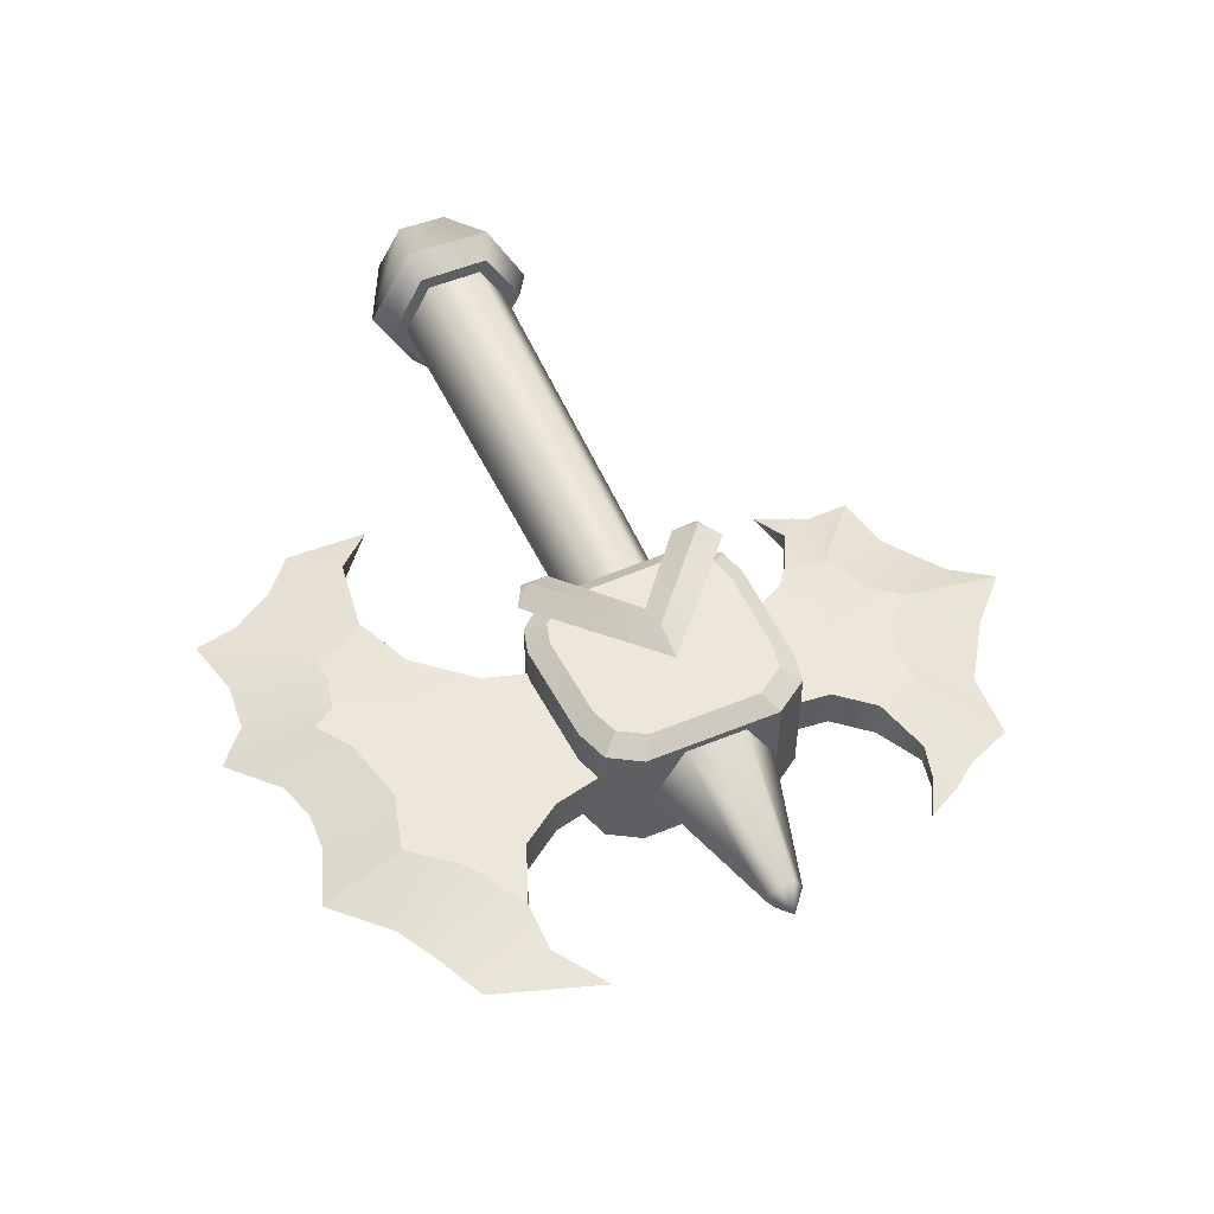
<metadata>
{"format":"obj","ext":"obj","renderer":"f3d","projection":"perspective","resolution":1024,"background":"white","views":[{"elev":50.7,"azim":110.0,"up":"+Z"}]}
</metadata>
<code>
g pirate_03
v 0.2047 0.1954 -0.05142
v 0.2257 0.1744 -2.772e-06
v 0.2937 0.2998 -2.772e-06
v 0.2876 0.3059 -0.01499
v 0.1627 0.2374 -0.05142
v 0.2978 0.3263 -2.772e-06
v 0.2753 0.3181 -0.01499
v 0.1418 0.2584 -2.772e-06
v 0.2692 0.3242 -2.772e-06
v 0.1627 0.2374 0.05142
v 0.1418 0.2584 -2.772e-06
v 0.2692 0.3242 -2.772e-06
v 0.2753 0.3181 0.01498
v 0.2978 0.3263 -2.772e-06
v 0.2047 0.1954 0.05142
v 0.2876 0.3059 0.01498
v 0.2937 0.2998 -2.772e-06
v 0.2257 0.1744 -2.772e-06
v 0.138 0.2423 0.07035
v 0.2125 0.1661 0.07035
v 0.2188 0.1379 0.07035
v 0.1054 0.2489 0.07035
v 0.0848 0.2356 0.07035
v 0.2063 0.1135 0.07035
v 0.02336 0.1774 0.07035
v 0.1495 0.05249 0.07035
v 0.009887 0.1571 0.07035
v 0.1305 0.04206 0.07035
v 0.01511 0.1258 0.07035
v 0.09892 0.04415 0.07035
v 0.2321 0.1704 0.05794
v 0.2125 0.1661 0.07035
v 0.138 0.2423 0.07035
v 0.1425 0.262 0.05794
v 0.1425 0.262 0.05794
v 0.138 0.2423 0.07035
v 0.1054 0.2489 0.07035
v 0.1033 0.27 0.05794
v 0.1033 0.27 0.05794
v 0.1054 0.2489 0.07035
v 0.0848 0.2356 0.07035
v 0.07845 0.254 0.05794
v 0.02336 0.1774 0.07035
v 0.004525 0.1839 0.05794
v 0.009887 0.1571 0.07035
v -0.01169 0.1594 0.05794
v -0.01169 0.1594 0.05794
v 0.009887 0.1571 0.07035
v 0.01511 0.1258 0.07035
v -0.005401 0.1218 0.05794
v -0.005401 0.1218 0.05794
v 0.01511 0.1258 0.07035
v 0.09892 0.04415 0.07035
v 0.09544 0.02359 0.05794
v 0.09544 0.02359 0.05794
v 0.09892 0.04415 0.07035
v 0.1305 0.04206 0.07035
v 0.1334 0.02105 0.05794
v 0.1334 0.02105 0.05794
v 0.1305 0.04206 0.07035
v 0.1495 0.05249 0.07035
v 0.1563 0.03361 0.05794
v 0.2063 0.1135 0.07035
v 0.2246 0.107 0.05794
v 0.2188 0.1379 0.07035
v 0.2397 0.1364 0.05794
v 0.2397 0.1364 0.05794
v 0.2188 0.1379 0.07035
v 0.2125 0.1661 0.07035
v 0.2321 0.1704 0.05794
v 0.1425 0.262 0.05794
v 0.1425 0.262 -0.05793
v 0.2321 0.1704 -0.05793
v 0.2321 0.1704 0.05794
v 0.1033 0.27 0.05794
v 0.1033 0.27 -0.05793
v 0.1425 0.262 -0.05793
v 0.1425 0.262 0.05794
v 0.09544 0.02359 0.05794
v 0.09544 0.02359 -0.05793
v -0.005401 0.1218 -0.05793
v -0.005401 0.1218 0.05794
v 0.1334 0.02105 0.05794
v 0.1334 0.02105 -0.05793
v 0.09544 0.02359 -0.05793
v 0.09544 0.02359 0.05794
v 0.004525 0.1839 0.05794
v 0.004525 0.1839 -0.05793
v 0.07845 0.254 -0.05793
v 0.07845 0.254 0.05794
v 0.1033 0.27 -0.05793
v 0.1033 0.27 0.05794
v 0.2397 0.1364 0.05794
v 0.2397 0.1364 -0.05793
v 0.2246 0.107 -0.05793
v 0.2246 0.107 0.05794
v 0.1563 0.03361 -0.05793
v 0.1563 0.03361 0.05794
v 0.1334 0.02105 -0.05793
v 0.1334 0.02105 0.05794
v -0.01169 0.1594 0.05794
v -0.01169 0.1594 -0.05793
v 0.004525 0.1839 -0.05793
v 0.004525 0.1839 0.05794
v 0.2321 0.1704 0.05794
v 0.2321 0.1704 -0.05793
v 0.2397 0.1364 -0.05793
v 0.2397 0.1364 0.05794
v -0.005401 0.1218 0.05794
v -0.005401 0.1218 -0.05793
v -0.01169 0.1594 -0.05793
v -0.01169 0.1594 0.05794
v 0.138 0.2423 -0.07034
v 0.2188 0.1379 -0.07034
v 0.2125 0.1661 -0.07034
v 0.1054 0.2489 -0.07034
v 0.0848 0.2356 -0.07034
v 0.2063 0.1135 -0.07034
v 0.02336 0.1774 -0.07034
v 0.1495 0.05249 -0.07034
v 0.009887 0.1571 -0.07034
v 0.1305 0.04206 -0.07034
v 0.01511 0.1258 -0.07034
v 0.09892 0.04415 -0.07034
v 0.2321 0.1704 -0.05793
v 0.1425 0.262 -0.05793
v 0.138 0.2423 -0.07034
v 0.2125 0.1661 -0.07034
v 0.1425 0.262 -0.05793
v 0.1033 0.27 -0.05793
v 0.1054 0.2489 -0.07034
v 0.138 0.2423 -0.07034
v 0.1033 0.27 -0.05793
v 0.0848 0.2356 -0.07034
v 0.1054 0.2489 -0.07034
v 0.07845 0.254 -0.05793
v 0.02336 0.1774 -0.07034
v 0.004525 0.1839 -0.05793
v 0.009887 0.1571 -0.07034
v -0.01169 0.1594 -0.05793
v -0.01169 0.1594 -0.05793
v -0.005401 0.1218 -0.05793
v 0.01511 0.1258 -0.07034
v 0.009887 0.1571 -0.07034
v -0.005401 0.1218 -0.05793
v 0.09544 0.02359 -0.05793
v 0.09892 0.04415 -0.07034
v 0.01511 0.1258 -0.07034
v 0.09544 0.02359 -0.05793
v 0.1334 0.02105 -0.05793
v 0.1305 0.04206 -0.07034
v 0.09892 0.04415 -0.07034
v 0.1334 0.02105 -0.05793
v 0.1495 0.05249 -0.07034
v 0.1305 0.04206 -0.07034
v 0.1563 0.03361 -0.05793
v 0.2063 0.1135 -0.07034
v 0.2246 0.107 -0.05793
v 0.2188 0.1379 -0.07034
v 0.2397 0.1364 -0.05793
v 0.2397 0.1364 -0.05793
v 0.2321 0.1704 -0.05793
v 0.2125 0.1661 -0.07034
v 0.2188 0.1379 -0.07034
v 0.3128 -0.02873 0.01996
v 0.3622 -0.001395 0.01996
v 0.4256 -0.0477 -2.772e-06
v 0.3723 -0.07173 -2.772e-06
v 0.3453 -0.09611 -2.772e-06
v 0.2784 -0.08305 0.01996
v 0.3267 -0.1289 -2.772e-06
v 0.2701 -0.1233 0.01996
v 0.3244 -0.1893 -2.772e-06
v 0.3622 -0.001395 0.01996
v 0.4268 0.02063 -2.772e-06
v 0.4256 -0.0477 -2.772e-06
v 0.3582 0.05864 0.01996
v 0.4399 0.06355 -2.772e-06
v 0.3705 0.1159 0.01021
v 0.4579 0.1104 -2.772e-06
v 0.4029 0.1483 0.006642
v 0.4126 0.2057 -2.772e-06
v 0.2701 -0.1233 0.01996
v 0.3244 -0.1893 -2.772e-06
v 0.2795 -0.1921 -2.772e-06
v 0.2457 -0.1172 0.01996
v 0.2181 -0.1342 0.01996
v 0.2441 -0.2211 -2.772e-06
v 0.1979 -0.155 0.0156
v 0.2135 -0.2694 -2.772e-06
v 0.1979 -0.155 0.0156
v 0.2135 -0.2694 -2.772e-06
v 0.1785 -0.2461 -2.772e-06
v 0.1753 -0.1384 0.0156
v 0.1314 -0.235 -2.772e-06
v 0.147 -0.1356 0.0156
v 0.08651 -0.2378 -2.772e-06
v 0.08612 -0.1796 0.01014
v 0.03364 -0.1807 -2.772e-06
v 0.3582 0.05864 0.01996
v 0.3212 0.09549 0.01996
v 0.3705 0.1159 0.01021
v 0.3036 0.0359 0.01996
v 0.245 0.06128 0.01996
v 0.3622 -0.001395 0.01996
v 0.2743 0.1043 0.01996
v 0.2192 0.1403 0.01996
v 0.1844 0.1056 0.01996
v 0.1371 0.05826 0.01996
v 0.3128 -0.02873 0.01996
v 0.1706 -0.006992 0.01996
v 0.2811 -0.005352 0.01996
v 0.2359 -0.05975 0.01996
v 0.2784 -0.08305 0.01996
v 0.2701 -0.1233 0.01996
v 0.2457 -0.1172 0.01996
v 0.1738 -0.0768 0.01996
v 0.2181 -0.1342 0.01996
v 0.1979 -0.155 0.0156
v 0.1753 -0.1384 0.0156
v 0.147 -0.1356 0.0156
v -0.05896 0.3937 -2.772e-06
v -0.05203 0.3223 0.01996
v -0.1196 0.3941 -2.772e-06
v -0.01562 0.3186 0.01996
v 0.005228 0.405 -2.772e-06
v 0.01358 0.3321 0.01996
v 0.03887 0.358 0.01996
v 0.05366 0.4455 -2.772e-06
v -0.1196 0.3941 -2.772e-06
v -0.05203 0.3223 0.01996
v -0.1119 0.3494 -2.772e-06
v -0.1173 0.3178 -2.772e-06
v -0.04908 0.2853 0.01996
v -0.1253 0.2789 -2.772e-06
v -0.07333 0.2405 0.0156
v -0.1565 0.2366 -2.772e-06
v -0.07333 0.2405 0.0156
v -0.1268 0.2069 -2.772e-06
v -0.1565 0.2366 -2.772e-06
v -0.05732 0.2286 0.0156
v -0.09064 0.1962 0.01014
v -0.04872 0.2082 0.0156
v -0.1229 0.1937 -2.772e-06
v -0.1094 0.16 -2.772e-06
v 0.05366 0.4455 -2.772e-06
v 0.05852 0.341 0.01996
v 0.03887 0.358 0.01996
v 0.09562 0.426 -2.772e-06
v 0.1006 0.383 0.01021
v 0.07839 0.3358 0.01996
v 0.1275 0.3987 0.006642
v 0.1249 0.4214 -2.772e-06
v 0.1627 0.4085 -2.772e-06
v 0.08086 0.2917 0.01996
v 0.09917 0.2685 0.01996
v 0.07936 0.249 0.01996
v 0.05654 0.2792 0.01996
v 0.05956 0.2295 0.01996
v 0.05852 0.341 0.01996
v 0.07839 0.3358 0.01996
v 0.03887 0.358 0.01996
v 0.01358 0.3321 0.01996
v 0.0303 0.26 0.01996
v -0.001941 0.2295 0.01996
v -0.01562 0.3186 0.01996
v -0.05203 0.3223 0.01996
v -0.04908 0.2853 0.01996
v -0.07333 0.2405 0.0156
v 0.03399 0.2038 0.01996
v -0.05732 0.2286 0.0156
v 0.004966 0.2011 0.01996
v 0.01925 0.1889 0.01996
v -0.02232 0.2109 0.01996
v -0.04872 0.2082 0.0156
v 0.2701 -0.1233 -0.01996
v 0.3244 -0.1893 -2.772e-06
v 0.3267 -0.1289 -2.772e-06
v 0.2784 -0.08305 -0.01996
v 0.3453 -0.09611 -2.772e-06
v 0.3128 -0.02873 -0.01996
v 0.3723 -0.07173 -2.772e-06
v 0.4256 -0.0477 -2.772e-06
v 0.3622 -0.001395 -0.01996
v 0.4268 0.02063 -2.772e-06
v 0.3582 0.05864 -0.01996
v 0.4399 0.06355 -2.772e-06
v 0.3705 0.1159 -0.0102
v 0.4579 0.1104 -2.772e-06
v 0.4029 0.1483 -0.006648
v 0.4126 0.2057 -2.772e-06
v 0.2701 -0.1233 -0.01996
v 0.2795 -0.1921 -2.772e-06
v 0.3244 -0.1893 -2.772e-06
v 0.2457 -0.1172 -0.01996
v 0.2181 -0.1342 -0.01996
v 0.2441 -0.2211 -2.772e-06
v 0.1979 -0.155 -0.01473
v 0.2135 -0.2694 -2.772e-06
v 0.1979 -0.155 -0.01473
v 0.1785 -0.2461 -2.772e-06
v 0.2135 -0.2694 -2.772e-06
v 0.1753 -0.1384 -0.01473
v 0.1314 -0.235 -2.772e-06
v 0.147 -0.1356 -0.01473
v 0.08651 -0.2378 -2.772e-06
v 0.08612 -0.1796 -0.01014
v 0.03364 -0.1807 -2.772e-06
v 0.2181 -0.1342 -0.01996
v 0.1738 -0.0768 -0.01996
v 0.1753 -0.1384 -0.01473
v 0.147 -0.1356 -0.01473
v 0.2457 -0.1172 -0.01996
v 0.2359 -0.05975 -0.01996
v 0.2701 -0.1233 -0.01996
v 0.2784 -0.08305 -0.01996
v 0.1706 -0.006992 -0.01996
v 0.3128 -0.02873 -0.01996
v 0.2811 -0.005352 -0.01996
v 0.245 0.06128 -0.01996
v 0.1371 0.05826 -0.01996
v 0.1844 0.1056 -0.01996
v 0.2192 0.1403 -0.01996
v 0.2743 0.1043 -0.01996
v 0.3212 0.09549 -0.01996
v 0.3036 0.0359 -0.01996
v 0.3622 -0.001395 -0.01996
v 0.3582 0.05864 -0.01996
v 0.3705 0.1159 -0.0102
v -0.05896 0.3937 -2.772e-06
v -0.1196 0.3941 -2.772e-06
v -0.05203 0.3223 -0.01996
v -0.01562 0.3186 -0.01996
v 0.005228 0.405 -2.772e-06
v 0.01358 0.3321 -0.01996
v 0.03887 0.358 -0.01996
v 0.05366 0.4455 -2.772e-06
v -0.1196 0.3941 -2.772e-06
v -0.1119 0.3494 -2.772e-06
v -0.05203 0.3223 -0.01996
v -0.1173 0.3178 -2.772e-06
v -0.04908 0.2853 -0.01996
v -0.1253 0.2789 -2.772e-06
v -0.07333 0.2405 -0.01473
v -0.1565 0.2366 -2.772e-06
v -0.07333 0.2405 -0.01473
v -0.1565 0.2366 -2.772e-06
v -0.1268 0.2069 -2.772e-06
v -0.05732 0.2286 -0.01473
v -0.09064 0.1962 -0.01014
v -0.1229 0.1937 -2.772e-06
v -0.1094 0.16 -2.772e-06
v -0.04872 0.2082 -0.01473
v -0.07333 0.2405 -0.01473
v -0.001941 0.2295 -0.01996
v -0.04908 0.2853 -0.01996
v -0.02232 0.2109 -0.01996
v -0.04872 0.2082 -0.01473
v 0.004966 0.2011 -0.01996
v 0.03399 0.2038 -0.01996
v 0.01925 0.1889 -0.01996
v 0.05956 0.2295 -0.01996
v 0.0303 0.26 -0.01996
v -0.05203 0.3223 -0.01996
v -0.01562 0.3186 -0.01996
v 0.01358 0.3321 -0.01996
v 0.05654 0.2792 -0.01996
v 0.03887 0.358 -0.01996
v 0.07936 0.249 -0.01996
v 0.05852 0.341 -0.01996
v 0.08086 0.2917 -0.01996
v 0.09917 0.2685 -0.01996
v 0.07839 0.3358 -0.01996
v 0.05366 0.4455 -2.772e-06
v 0.03887 0.358 -0.01996
v 0.05852 0.341 -0.01996
v 0.09562 0.426 -2.772e-06
v 0.1006 0.383 -0.0102
v 0.07839 0.3358 -0.01996
v 0.1275 0.3987 -0.006648
v 0.1249 0.4214 -2.772e-06
v 0.1627 0.4085 -2.772e-06
v 0.1706 -0.006992 -0.01996
v 0.1371 0.05826 -0.01996
v 0.1371 0.05826 0.01996
v 0.1706 -0.006992 0.01996
v 0.1738 -0.0768 -0.01996
v 0.1738 -0.0768 0.01996
v 0.147 -0.1356 -0.01473
v 0.147 -0.1356 0.0156
v 0.08612 -0.1796 -0.01014
v 0.08612 -0.1796 0.01014
v 0.03364 -0.1807 -2.772e-06
v 0.2192 0.1403 -0.01996
v 0.2743 0.1043 0.01996
v 0.2192 0.1403 0.01996
v 0.2743 0.1043 -0.01996
v 0.3212 0.09549 0.01996
v 0.3212 0.09549 -0.01996
v 0.3705 0.1159 0.01021
v 0.3705 0.1159 -0.0102
v 0.4029 0.1483 0.006642
v 0.4029 0.1483 -0.006648
v 0.4126 0.2057 -2.772e-06
v 0.08086 0.2917 -0.01996
v 0.09917 0.2685 -0.01996
v 0.09917 0.2685 0.01996
v 0.08086 0.2917 0.01996
v 0.07839 0.3358 -0.01996
v 0.07839 0.3358 0.01996
v 0.1006 0.383 -0.0102
v 0.1006 0.383 0.01021
v 0.1275 0.3987 -0.006648
v 0.1275 0.3987 0.006642
v 0.1627 0.4085 -2.772e-06
v 0.01925 0.1889 -0.01996
v 0.004966 0.2011 -0.01996
v 0.004966 0.2011 0.01996
v 0.01925 0.1889 0.01996
v 0.004966 0.2011 -0.01996
v -0.02232 0.2109 0.01996
v 0.004966 0.2011 0.01996
v -0.02232 0.2109 -0.01996
v -0.04872 0.2082 -0.01473
v -0.04872 0.2082 0.0156
v -0.09064 0.1962 0.01014
v -0.09064 0.1962 -0.01014
v -0.1094 0.16 -2.772e-06
v 0.05935 0.06889 -0.03955
v -0.2326 -0.2514 -2.772e-06
v 0.0755 0.05273 -2.772e-06
v -0.2523 -0.2317 -0.04816
v 0.02705 0.1012 -0.03955
v -0.2916 -0.1924 -0.04816
v 0.01089 0.1173 -2.772e-06
v -0.3113 -0.1727 -2.772e-06
v 0.02705 0.1012 0.03956
v -0.3113 -0.1727 -2.772e-06
v 0.01089 0.1173 -2.772e-06
v -0.2916 -0.1924 0.04817
v 0.05935 0.06889 0.03956
v -0.2523 -0.2317 0.04817
v 0.0755 0.05273 -2.772e-06
v -0.2326 -0.2514 -2.772e-06
v -0.2969 -0.1871 -0.06121
v -0.3214 -0.201 -0.07508
v -0.2614 -0.2611 -0.07212
v -0.2469 -0.237 -0.06121
v -0.2719 -0.212 -2.772e-06
v -0.2469 -0.237 -0.06121
v -0.222 -0.262 -2.772e-06
v -0.2969 -0.1871 -0.06121
v -0.3219 -0.1621 -2.772e-06
v -0.2719 -0.212 -2.772e-06
v -0.2969 -0.1871 0.06121
v -0.3219 -0.1621 -2.772e-06
v -0.2469 -0.237 0.06121
v -0.222 -0.262 -2.772e-06
v -0.2469 -0.237 -0.06121
v -0.2614 -0.2611 -0.07212
v -0.2331 -0.2893 0.002961
v -0.222 -0.262 -2.772e-06
v -0.3219 -0.1621 -2.772e-06
v -0.3533 -0.1691 -0.002967
v -0.3214 -0.201 -0.07508
v -0.2969 -0.1871 -0.06121
v -0.2969 -0.1871 0.06121
v -0.3533 -0.1691 -0.002967
v -0.3219 -0.1621 -2.772e-06
v -0.3251 -0.1974 0.07211
v -0.2469 -0.237 0.06121
v -0.265 -0.2574 0.07508
v -0.222 -0.262 -2.772e-06
v -0.2331 -0.2893 0.002961
v -0.2614 -0.2611 -0.07212
v -0.3092 -0.3149 0.00172
v -0.2331 -0.2893 0.002961
v -0.3256 -0.2985 -0.04179
v -0.3214 -0.201 -0.07508
v -0.3604 -0.2637 -0.04351
v -0.3533 -0.1691 -0.002967
v -0.3789 -0.2453 -0.001726
v -0.3251 -0.1974 0.07211
v -0.3789 -0.2453 -0.001726
v -0.3533 -0.1691 -0.002967
v -0.3625 -0.2616 0.0418
v -0.265 -0.2574 0.07508
v -0.3277 -0.2964 0.04351
v -0.2331 -0.2893 0.002961
v -0.3092 -0.3149 0.00172
v -0.3256 -0.2985 -0.04179
v -0.3441 -0.2801 -2.772e-06
v -0.3092 -0.3149 0.00172
v -0.3604 -0.2637 -0.04351
v -0.3789 -0.2453 -0.001726
v -0.3625 -0.2616 0.0418
v -0.3441 -0.2801 -2.772e-06
v -0.3789 -0.2453 -0.001726
v -0.3277 -0.2964 0.04351
v -0.3092 -0.3149 0.00172
v 0.1051 0.1394 0.08233
v 0.1265 0.1613 0.07047
v 0.1219 0.01108 0.07047
v 0.09995 0.01686 0.08233
v 0.0959 0.004478 0.07047
v 0.08374 0.1176 0.07047
v -0.01602 0.1323 0.08233
v 0.1051 0.1394 0.08233
v -0.01052 0.1097 0.07047
v -0.02965 0.1268 0.07047
v 0.08374 0.1176 0.07047
v 0.1051 0.1394 0.08233
v 0.09995 0.01686 0.08233
v 0.078 0.02262 0.07047
v 0.0959 0.004478 0.07047
v 0.1051 0.1394 0.08233
v -0.02152 0.1549 0.07047
v 0.1265 0.1613 0.07047
v -0.01602 0.1323 0.08233
v -0.02965 0.1268 0.07047
v 0.0959 0.004478 0.07047
v 0.1219 0.01108 0.07047
v 0.078 0.02262 0.07047
v 0.08374 0.1176 0.07047
v 0.1265 0.1613 0.07047
v -0.02152 0.1549 0.07047
v -0.01052 0.1097 0.07047
v -0.02965 0.1268 0.07047
v 0.1051 0.1394 -0.08232
v 0.1219 0.01108 -0.07046
v 0.1265 0.1613 -0.07046
v 0.09995 0.01686 -0.08232
v 0.0959 0.004478 -0.07046
v 0.08374 0.1176 -0.07046
v 0.1051 0.1394 -0.08232
v -0.01602 0.1323 -0.08232
v -0.01052 0.1097 -0.07046
v -0.02965 0.1268 -0.07046
v 0.08374 0.1176 -0.07046
v 0.09995 0.01686 -0.08232
v 0.1051 0.1394 -0.08232
v 0.078 0.02262 -0.07046
v 0.0959 0.004478 -0.07046
v 0.1051 0.1394 -0.08232
v 0.1265 0.1613 -0.07046
v -0.02152 0.1549 -0.07046
v -0.01602 0.1323 -0.08232
v -0.02965 0.1268 -0.07046
v 0.0959 0.004478 -0.07046
v 0.078 0.02262 -0.07046
v 0.1219 0.01108 -0.07046
v 0.08374 0.1176 -0.07046
v 0.1265 0.1613 -0.07046
v -0.02152 0.1549 -0.07046
v -0.01052 0.1097 -0.07046
v -0.02965 0.1268 -0.07046
g pirate_03_0
f 3 2 1
f 4 3 1
f 4 1 5
f 6 3 4
f 7 4 5
f 6 4 7
f 7 5 8
f 6 7 9
f 9 7 8
f 12 11 10
f 13 12 10
f 14 12 13
f 13 10 15
f 14 13 16
f 16 13 15
f 14 16 17
f 17 16 15
f 18 17 15
f 21 20 19
f 22 21 19
f 21 22 23
f 24 21 23
f 24 23 25
f 26 24 25
f 26 25 27
f 28 26 27
f 28 27 29
f 30 28 29
f 33 32 31
f 34 33 31
f 37 36 35
f 38 37 35
f 41 40 39
f 42 41 39
f 43 41 42
f 44 43 42
f 45 43 44
f 46 45 44
f 49 48 47
f 50 49 47
f 53 52 51
f 54 53 51
f 57 56 55
f 58 57 55
f 61 60 59
f 62 61 59
f 63 61 62
f 64 63 62
f 65 63 64
f 66 65 64
f 69 68 67
f 70 69 67
f 73 72 71
f 74 73 71
f 77 76 75
f 78 77 75
f 81 80 79
f 82 81 79
f 85 84 83
f 86 85 83
f 89 88 87
f 90 89 87
f 91 89 90
f 92 91 90
f 95 94 93
f 96 95 93
f 97 95 96
f 98 97 96
f 99 97 98
f 100 99 98
f 103 102 101
f 104 103 101
f 107 106 105
f 108 107 105
f 111 110 109
f 112 111 109
f 115 114 113
f 114 116 113
f 116 114 117
f 114 118 117
f 117 118 119
f 118 120 119
f 119 120 121
f 120 122 121
f 121 122 123
f 122 124 123
f 127 126 125
f 128 127 125
f 131 130 129
f 132 131 129
f 135 134 133
f 134 136 133
f 134 137 136
f 137 138 136
f 137 139 138
f 139 140 138
f 143 142 141
f 144 143 141
f 147 146 145
f 148 147 145
f 151 150 149
f 152 151 149
f 155 154 153
f 154 156 153
f 154 157 156
f 157 158 156
f 157 159 158
f 159 160 158
f 163 162 161
f 164 163 161
f 167 166 165
f 168 167 165
f 169 168 165
f 170 169 165
f 171 169 170
f 171 170 172
f 173 171 172
f 176 175 174
f 175 177 174
f 175 178 177
f 178 179 177
f 178 180 179
f 180 181 179
f 180 182 181
f 185 184 183
f 186 185 183
f 185 186 187
f 188 185 187
f 188 187 189
f 190 188 189
f 193 192 191
f 194 193 191
f 195 193 194
f 196 195 194
f 197 195 196
f 198 197 196
f 199 197 198
f 202 201 200
f 201 203 200
f 204 203 201
f 200 203 205
f 206 204 201
f 204 206 207
f 208 204 207
f 208 209 204
f 205 203 210
f 209 211 204
f 203 204 212
f 203 212 210
f 204 211 212
f 212 213 210
f 211 213 212
f 213 214 210
f 214 213 215
f 215 213 216
f 213 211 217
f 213 217 216
f 217 218 216
f 217 219 218
f 220 219 217
f 220 217 221
f 224 223 222
f 223 225 222
f 225 226 222
f 227 226 225
f 227 228 226
f 228 229 226
f 232 231 230
f 231 232 233
f 234 231 233
f 233 235 234
f 235 236 234
f 235 237 236
f 240 239 238
f 239 241 238
f 242 241 239
f 243 241 242
f 244 242 239
f 244 245 242
f 248 247 246
f 247 249 246
f 250 249 247
f 251 250 247
f 250 252 249
f 252 253 249
f 252 254 253
f 257 256 255
f 258 257 255
f 257 258 259
f 260 258 255
f 261 260 255
f 262 258 260
f 258 262 263
f 264 258 263
f 258 264 259
f 264 265 259
f 266 264 263
f 266 267 264
f 264 267 268
f 265 264 268
f 269 265 268
f 265 270 259
f 271 265 269
f 270 265 272
f 273 270 272
f 272 265 274
f 274 265 271
f 275 274 271
f 278 277 276
f 279 278 276
f 280 278 279
f 280 279 281
f 282 280 281
f 283 282 281
f 284 283 281
f 285 283 284
f 286 285 284
f 287 285 286
f 288 287 286
f 289 287 288
f 290 289 288
f 291 289 290
f 294 293 292
f 293 295 292
f 295 293 296
f 293 297 296
f 296 297 298
f 297 299 298
f 302 301 300
f 301 303 300
f 301 304 303
f 304 305 303
f 304 306 305
f 306 307 305
f 306 308 307
f 300 310 309
f 300 311 310
f 310 311 312
f 309 310 313
f 310 314 313
f 314 315 313
f 314 316 315
f 317 314 310
f 316 314 318
f 314 317 319
f 314 319 318
f 317 320 319
f 317 321 320
f 321 322 320
f 320 322 323
f 324 320 323
f 320 324 325
f 319 326 318
f 320 326 319
f 326 320 325
f 326 327 318
f 326 328 327
f 326 325 328
f 325 329 328
f 332 331 330
f 333 332 330
f 334 333 330
f 334 335 333
f 336 335 334
f 337 336 334
f 340 339 338
f 339 340 341
f 340 342 341
f 343 341 342
f 344 343 342
f 345 343 344
f 348 347 346
f 349 348 346
f 349 350 348
f 350 351 348
f 352 351 350
f 349 353 350
f 355 349 354
f 355 354 356
f 355 357 349
f 357 358 349
f 355 359 357
f 355 360 359
f 360 361 359
f 360 355 362
f 363 355 356
f 355 363 362
f 364 363 356
f 364 365 363
f 363 365 366
f 363 367 362
f 367 363 366
f 368 367 366
f 367 369 362
f 367 368 370
f 369 367 371
f 367 370 371
f 372 369 371
f 370 373 371
f 376 375 374
f 377 376 374
f 377 378 376
f 378 379 376
f 380 378 377
f 381 380 377
f 382 380 381
f 385 384 383
f 386 385 383
f 386 383 387
f 388 386 387
f 388 387 389
f 390 388 389
f 390 389 391
f 392 390 391
f 391 393 392
f 396 395 394
f 395 397 394
f 395 398 397
f 398 399 397
f 398 400 399
f 400 401 399
f 400 402 401
f 402 403 401
f 403 402 404
f 407 406 405
f 408 407 405
f 405 409 408
f 409 410 408
f 410 409 411
f 412 410 411
f 412 411 413
f 414 412 413
f 413 415 414
f 418 417 416
f 419 418 416
f 422 421 420
f 421 423 420
f 423 421 424
f 421 425 424
f 425 426 424
f 426 427 424
f 427 426 428
f 431 430 429
f 430 432 429
f 429 432 433
f 432 434 433
f 433 434 435
f 434 436 435
f 439 438 437
f 438 440 437
f 437 440 441
f 440 442 441
f 441 442 443
f 442 444 443
f 447 446 445
f 448 447 445
f 451 450 449
f 450 452 449
f 452 453 449
f 456 455 454
f 455 457 454
f 457 458 454
f 461 460 459
f 462 461 459
f 465 464 463
f 466 465 463
f 469 468 467
f 468 470 467
f 467 470 471
f 470 472 471
f 471 472 473
f 472 474 473
f 477 476 475
f 476 478 475
f 475 478 479
f 478 480 479
f 479 480 481
f 480 482 481
f 485 484 483
f 484 486 483
f 483 486 487
f 486 488 487
f 487 488 489
f 488 490 489
f 493 492 491
f 491 492 494
f 494 492 495
f 498 497 496
f 496 497 499
f 499 497 500
f 503 502 501
f 504 503 501
f 504 505 503
f 508 507 506
f 507 509 506
f 507 510 509
f 513 512 511
f 514 513 511
f 514 515 513
f 518 517 516
f 517 519 516
f 517 520 519
f 523 522 521
f 522 523 524
f 525 522 524
f 525 524 526
f 524 527 526
f 526 527 528
f 531 530 529
f 530 532 529
f 533 532 530
f 536 535 534
f 537 536 534
f 538 536 537
f 541 540 539
f 540 542 539
f 543 542 540
f 546 545 544
f 547 546 544
f 548 546 547
f 551 550 549
f 550 551 552
f 551 553 552
f 552 553 554
f 555 552 554
f 555 554 556

</code>
